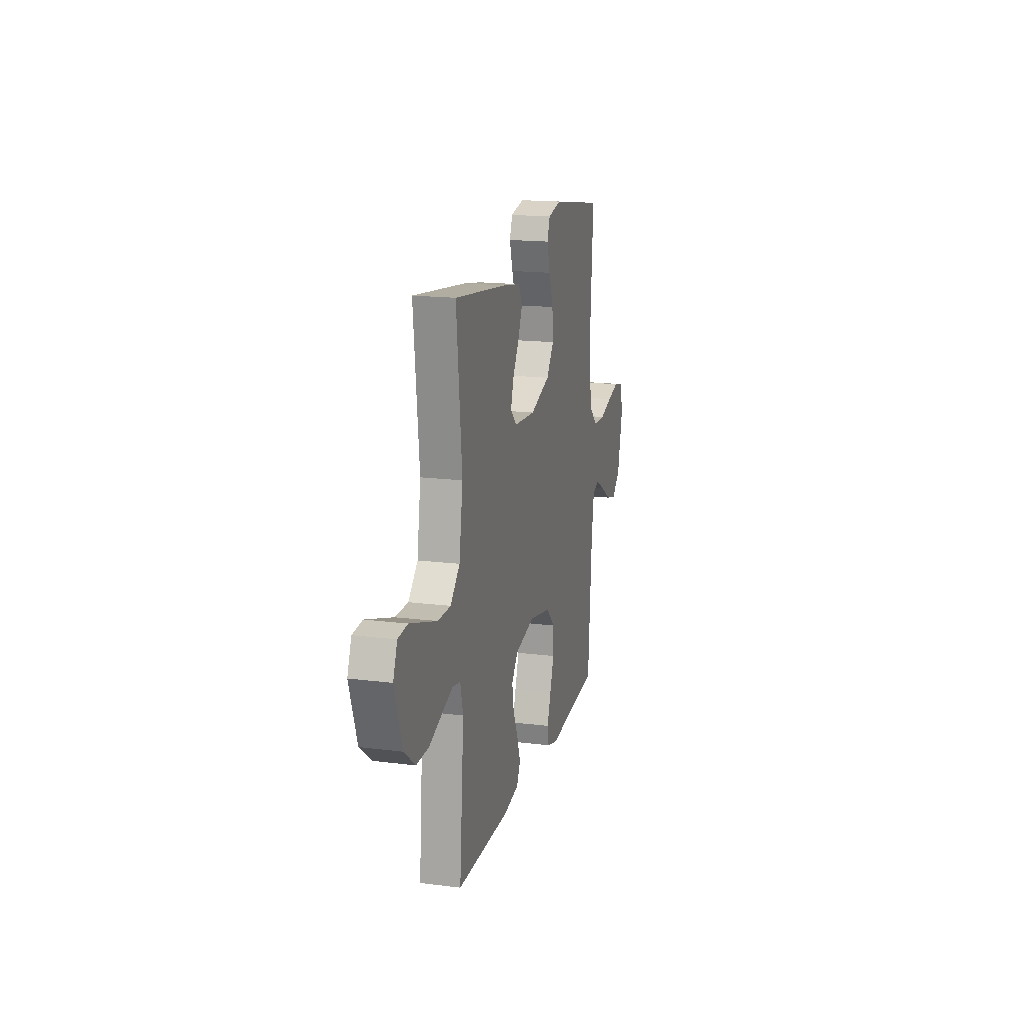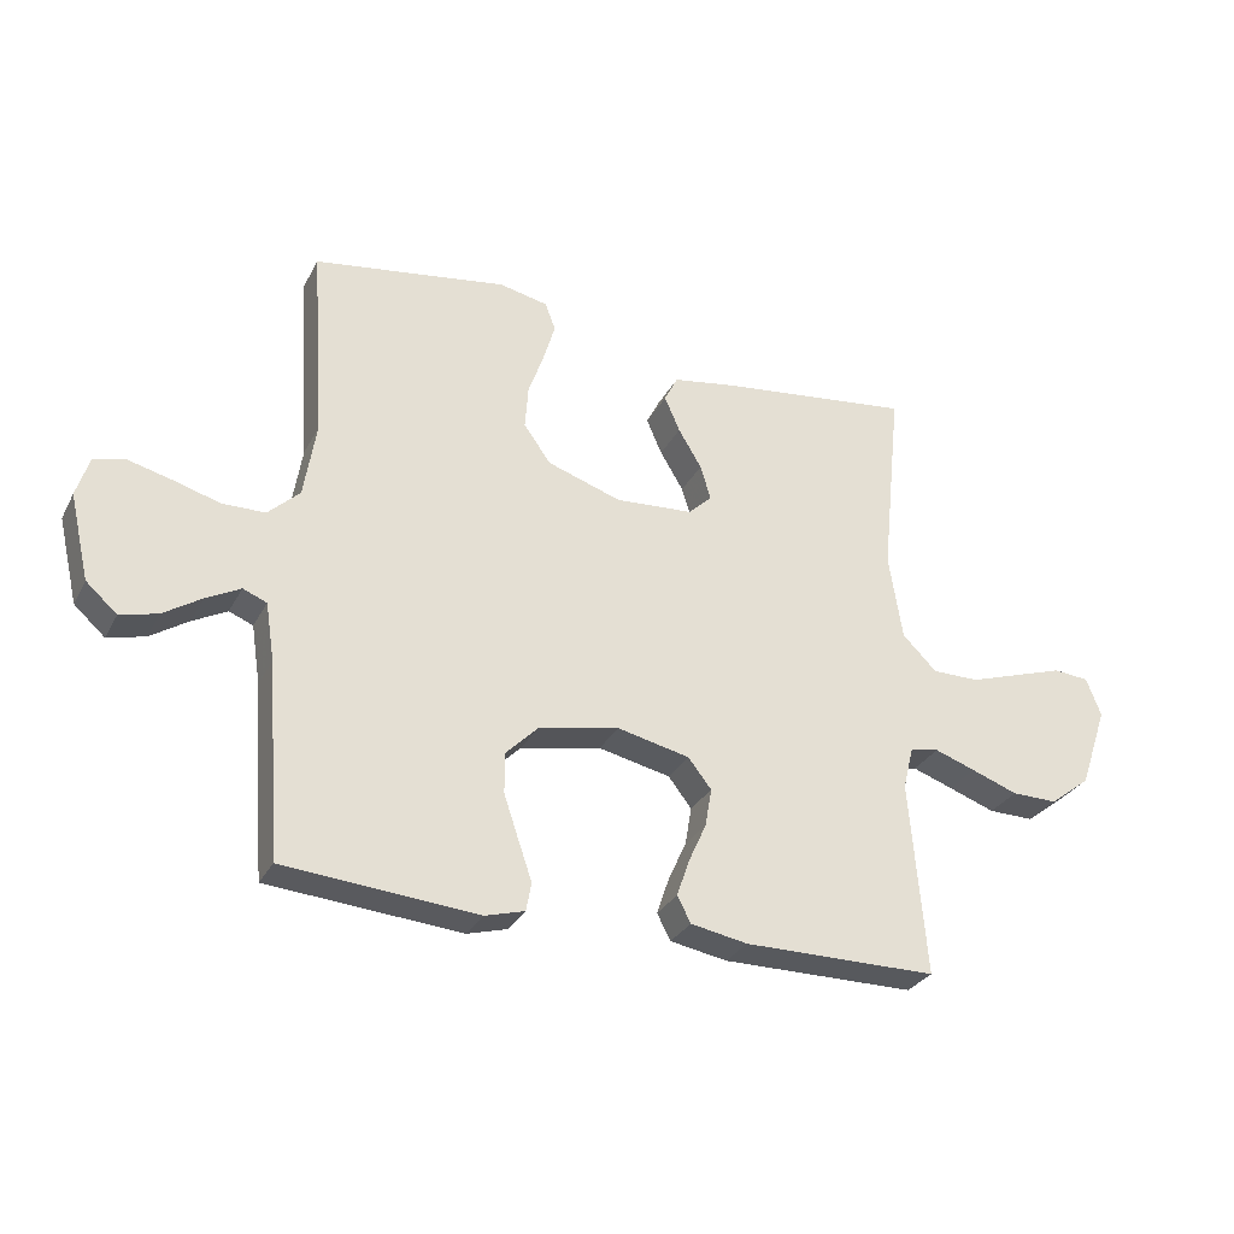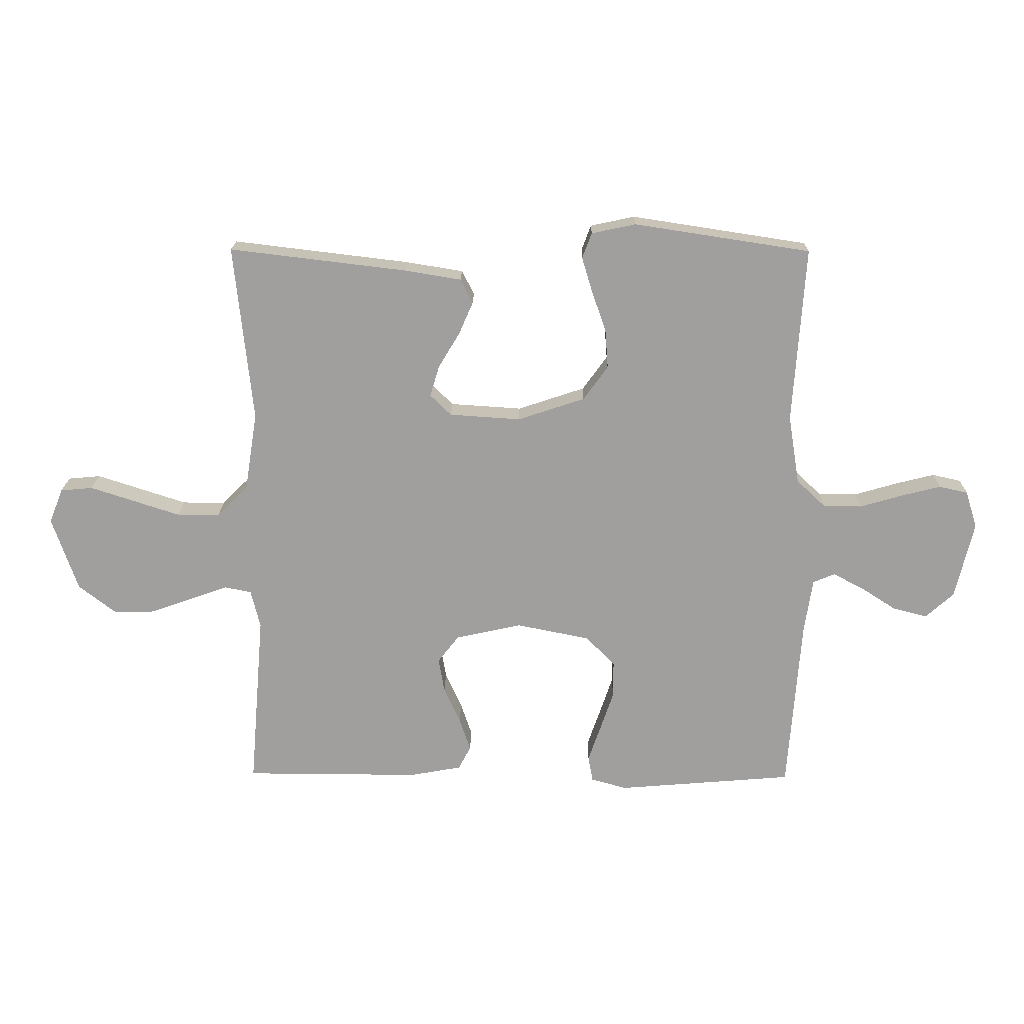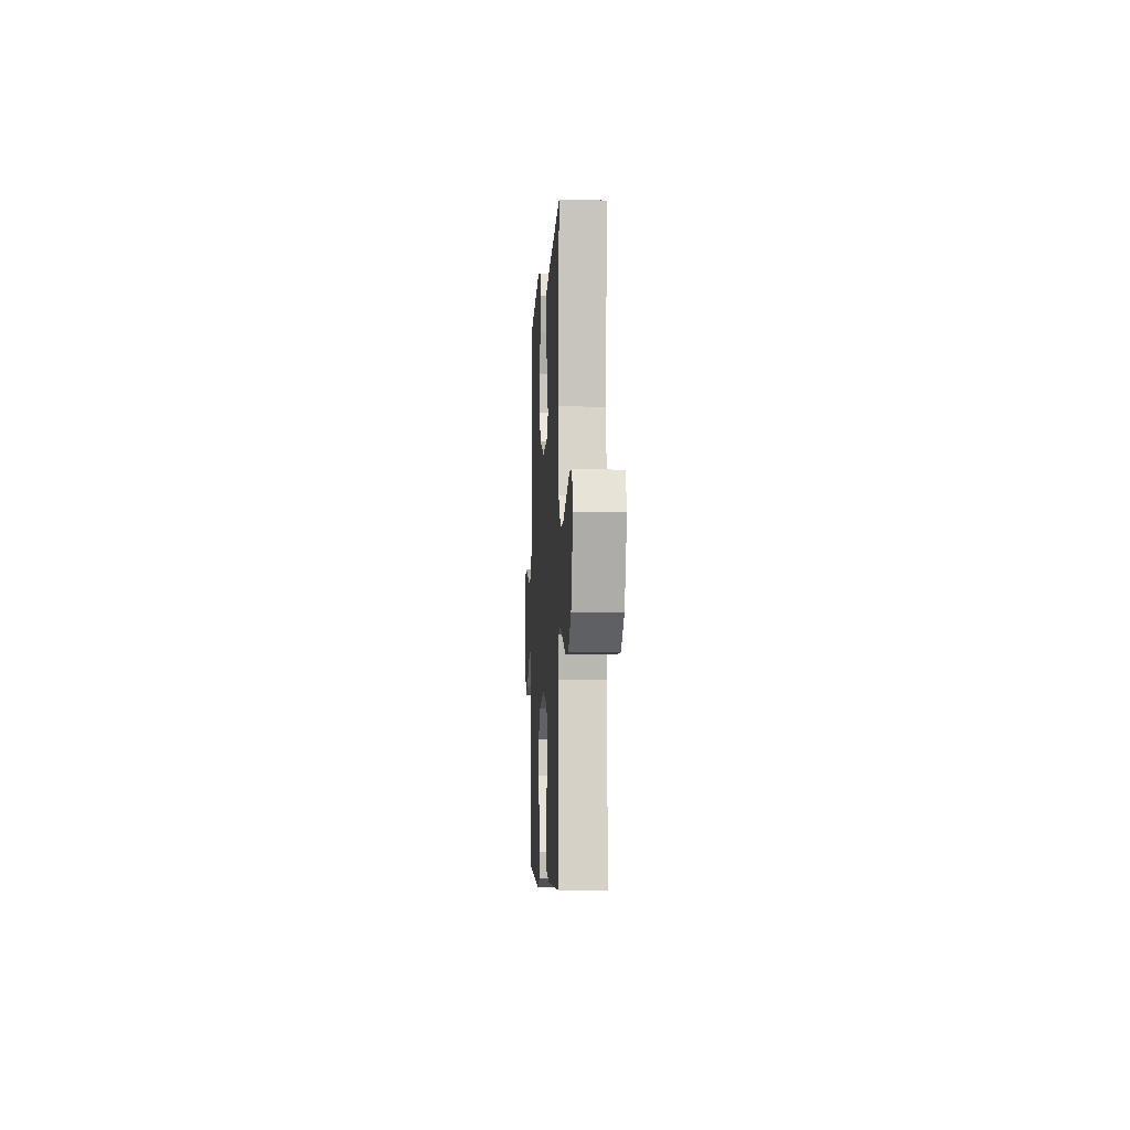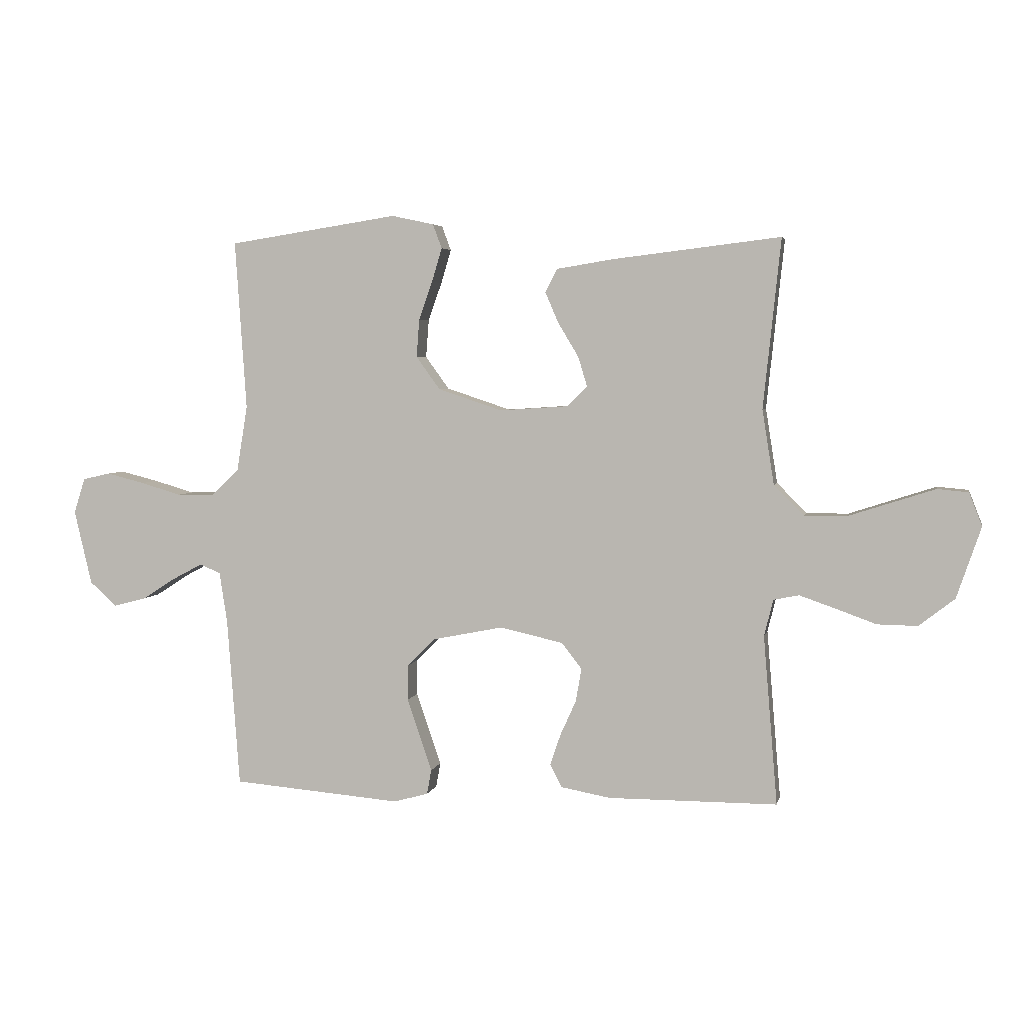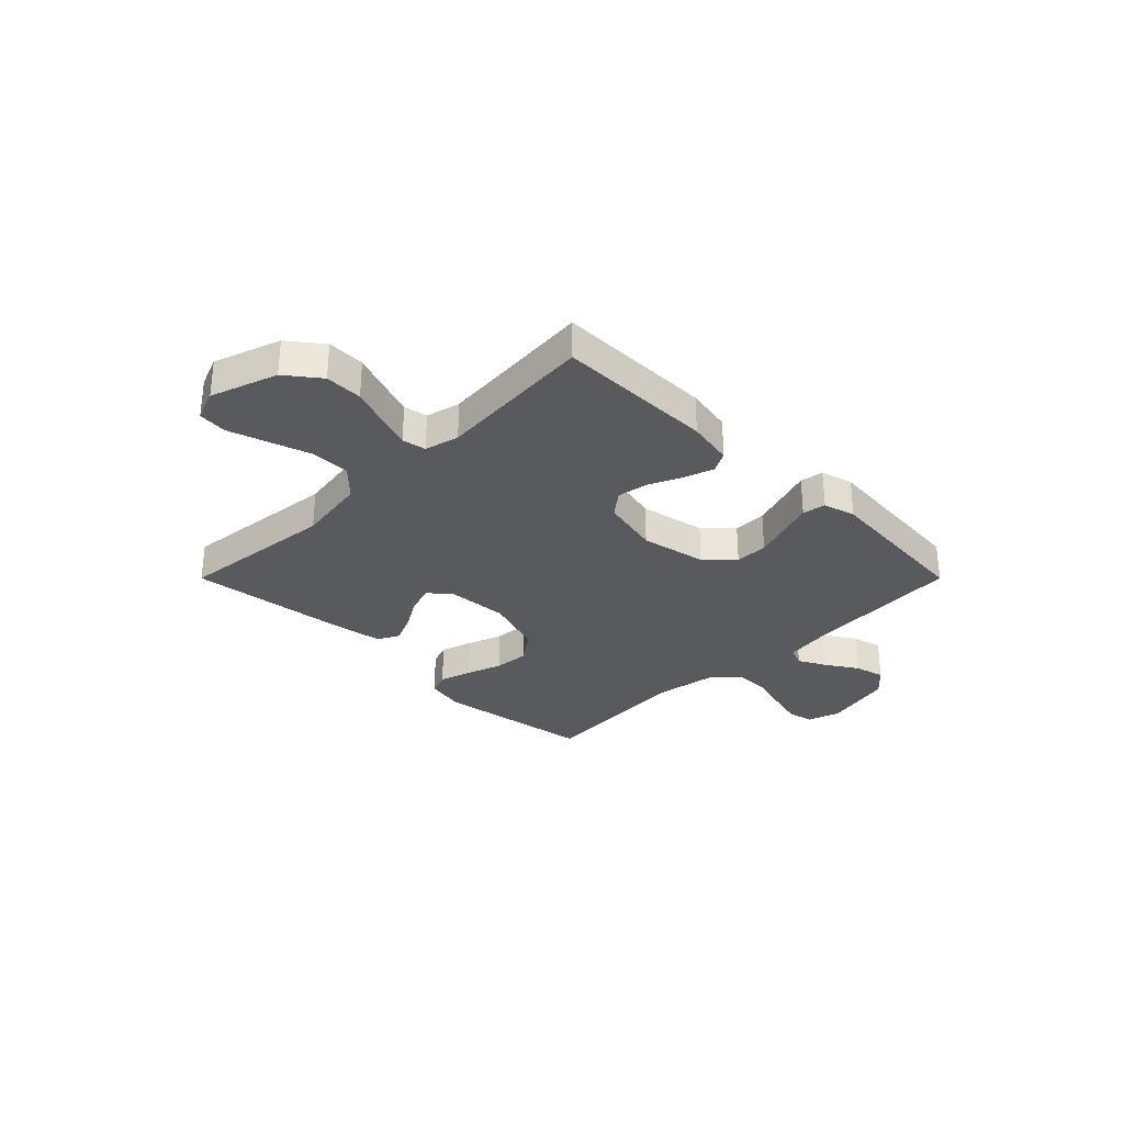
<metadata>
{"format":"obj","ext":"obj","renderer":"f3d","projection":"perspective","resolution":1024,"background":"white","views":[{"elev":16.9,"azim":104.3,"up":"+Z"},{"elev":-29.6,"azim":-23.4,"up":"+Z"},{"elev":18.6,"azim":-179.1,"up":"+Z"},{"elev":-5.4,"azim":86.9,"up":"+Z"},{"elev":4.1,"azim":11.9,"up":"+Z"},{"elev":-30.7,"azim":135.0,"up":"+Y"}]}
</metadata>
<code>
v -0.5 0.07 0.5
v -0.2 0.07 0.546
v -0.125 0.07 0.53
v -0.109 0.07 0.487
v -0.127 0.07 0.427
v -0.151 0.07 0.359
v -0.156 0.07 0.292
v -0.114 0.07 0.234
v 0 0.07 0.196
v 0.121 0.07 0.204
v 0.157 0.07 0.239
v 0.141 0.07 0.292
v 0.105 0.07 0.352
v 0.081 0.07 0.407
v 0.102 0.07 0.448
v 0.2 0.07 0.464
v 0.5 0.07 0.5
v 0.469 0.07 0.2
v 0.49 0.07 0.067
v 0.543 0.07 0.014
v 0.616 0.07 0.014
v 0.696 0.07 0.04
v 0.77 0.07 0.064
v 0.825 0.07 0.059
v 0.848 0.07 0
v 0.805 0.07 -0.126
v 0.742 0.07 -0.175
v 0.671 0.07 -0.174
v 0.599 0.07 -0.148
v 0.536 0.07 -0.126
v 0.491 0.07 -0.135
v 0.475 0.07 -0.2
v 0.5 0.07 -0.5
v 0.2 0.07 -0.501
v 0.112 0.07 -0.485
v 0.091 0.07 -0.445
v 0.11 0.07 -0.389
v 0.138 0.07 -0.327
v 0.148 0.07 -0.268
v 0.112 0.07 -0.222
v 0 0.07 -0.197
v -0.125 0.07 -0.222
v -0.175 0.07 -0.272
v -0.175 0.07 -0.335
v -0.152 0.07 -0.403
v -0.131 0.07 -0.464
v -0.139 0.07 -0.508
v -0.2 0.07 -0.525
v -0.5 0.07 -0.5
v -0.522 0.07 -0.2
v -0.536 0.07 -0.109
v -0.573 0.07 -0.094
v -0.626 0.07 -0.122
v -0.685 0.07 -0.16
v -0.743 0.07 -0.175
v -0.791 0.07 -0.132
v -0.822 0.07 0
v -0.802 0.07 0.063
v -0.753 0.07 0.074
v -0.686 0.07 0.057
v -0.614 0.07 0.036
v -0.548 0.07 0.037
v -0.499 0.07 0.083
v -0.48 0.07 0.2
v -0.5 0 0.5
v -0.2 0 0.546
v -0.125 0 0.53
v -0.109 0 0.487
v -0.127 0 0.427
v -0.151 0 0.359
v -0.156 0 0.292
v -0.114 0 0.234
v 0 0 0.196
v 0.121 0 0.204
v 0.157 0 0.239
v 0.141 0 0.292
v 0.105 0 0.352
v 0.081 0 0.407
v 0.102 0 0.448
v 0.2 0 0.464
v 0.5 0 0.5
v 0.469 0 0.2
v 0.49 0 0.067
v 0.543 0 0.014
v 0.616 0 0.014
v 0.696 0 0.04
v 0.77 0 0.064
v 0.825 0 0.059
v 0.848 0 0
v 0.805 0 -0.126
v 0.742 0 -0.175
v 0.671 0 -0.174
v 0.599 0 -0.148
v 0.536 0 -0.126
v 0.491 0 -0.135
v 0.475 0 -0.2
v 0.5 0 -0.5
v 0.2 0 -0.501
v 0.112 0 -0.485
v 0.091 0 -0.445
v 0.11 0 -0.389
v 0.138 0 -0.327
v 0.148 0 -0.268
v 0.112 0 -0.222
v 0 0 -0.197
v -0.125 0 -0.222
v -0.175 0 -0.272
v -0.175 0 -0.335
v -0.152 0 -0.403
v -0.131 0 -0.464
v -0.139 0 -0.508
v -0.2 0 -0.525
v -0.5 0 -0.5
v -0.522 0 -0.2
v -0.536 0 -0.109
v -0.573 0 -0.094
v -0.626 0 -0.122
v -0.685 0 -0.16
v -0.743 0 -0.175
v -0.791 0 -0.132
v -0.822 0 0
v -0.802 0 0.063
v -0.753 0 0.074
v -0.686 0 0.057
v -0.614 0 0.036
v -0.548 0 0.037
v -0.499 0 0.083
v -0.48 0 0.2
f 59 60 61
f 58 59 61
f 57 58 61
f 56 57 61
f 55 56 61
f 54 55 61
f 53 54 61
f 52 53 61 62
f 51 52 62 63
f 48 49 50
f 47 48 50
f 46 47 50
f 45 46 50
f 50 51 63
f 45 50 63
f 44 45 63
f 36 37 38
f 35 36 38
f 34 35 38
f 33 34 38
f 32 33 38
f 31 32 38 39
f 27 28 29
f 26 27 29
f 25 26 29
f 24 25 29
f 23 24 29
f 22 23 29
f 21 22 29
f 20 21 29 30
f 19 20 30 31
f 16 17 18
f 15 16 18
f 14 15 18
f 13 14 18
f 12 13 18
f 18 19 31
f 12 18 31
f 11 12 31
f 4 5 6
f 3 4 6
f 2 3 6
f 1 2 6
f 64 1 6
f 64 6 7
f 43 44 63 64
f 64 7 8
f 43 64 8
f 42 43 8
f 41 42 8 9
f 40 41 9 10
f 31 39 40
f 11 31 40
f 10 11 40
f 125 124 123
f 125 123 122
f 125 122 121
f 125 121 120
f 125 120 119
f 125 119 118
f 125 118 117
f 126 125 117 116
f 127 126 116 115
f 114 113 112
f 114 112 111
f 114 111 110
f 114 110 109
f 127 115 114
f 127 114 109
f 127 109 108
f 102 101 100
f 102 100 99
f 102 99 98
f 102 98 97
f 102 97 96
f 103 102 96 95
f 93 92 91
f 93 91 90
f 93 90 89
f 93 89 88
f 93 88 87
f 93 87 86
f 93 86 85
f 94 93 85 84
f 95 94 84 83
f 82 81 80
f 82 80 79
f 82 79 78
f 82 78 77
f 82 77 76
f 95 83 82
f 95 82 76
f 95 76 75
f 70 69 68
f 70 68 67
f 70 67 66
f 70 66 65
f 70 65 128
f 71 70 128
f 128 127 108 107
f 72 71 128
f 72 128 107
f 72 107 106
f 73 72 106 105
f 74 73 105 104
f 104 103 95
f 104 95 75
f 104 75 74
f 1 65 66 2
f 2 66 67 3
f 3 67 68 4
f 4 68 69 5
f 5 69 70 6
f 6 70 71 7
f 7 71 72 8
f 8 72 73 9
f 9 73 74 10
f 10 74 75 11
f 11 75 76 12
f 12 76 77 13
f 13 77 78 14
f 14 78 79 15
f 15 79 80 16
f 16 80 81 17
f 17 81 82 18
f 18 82 83 19
f 19 83 84 20
f 20 84 85 21
f 21 85 86 22
f 22 86 87 23
f 23 87 88 24
f 24 88 89 25
f 25 89 90 26
f 26 90 91 27
f 27 91 92 28
f 28 92 93 29
f 29 93 94 30
f 30 94 95 31
f 31 95 96 32
f 32 96 97 33
f 33 97 98 34
f 34 98 99 35
f 35 99 100 36
f 36 100 101 37
f 37 101 102 38
f 38 102 103 39
f 39 103 104 40
f 40 104 105 41
f 41 105 106 42
f 42 106 107 43
f 43 107 108 44
f 44 108 109 45
f 45 109 110 46
f 46 110 111 47
f 47 111 112 48
f 48 112 113 49
f 49 113 114 50
f 50 114 115 51
f 51 115 116 52
f 52 116 117 53
f 53 117 118 54
f 54 118 119 55
f 55 119 120 56
f 56 120 121 57
f 57 121 122 58
f 58 122 123 59
f 59 123 124 60
f 60 124 125 61
f 61 125 126 62
f 62 126 127 63
f 63 127 128 64
f 64 128 65 1

</code>
